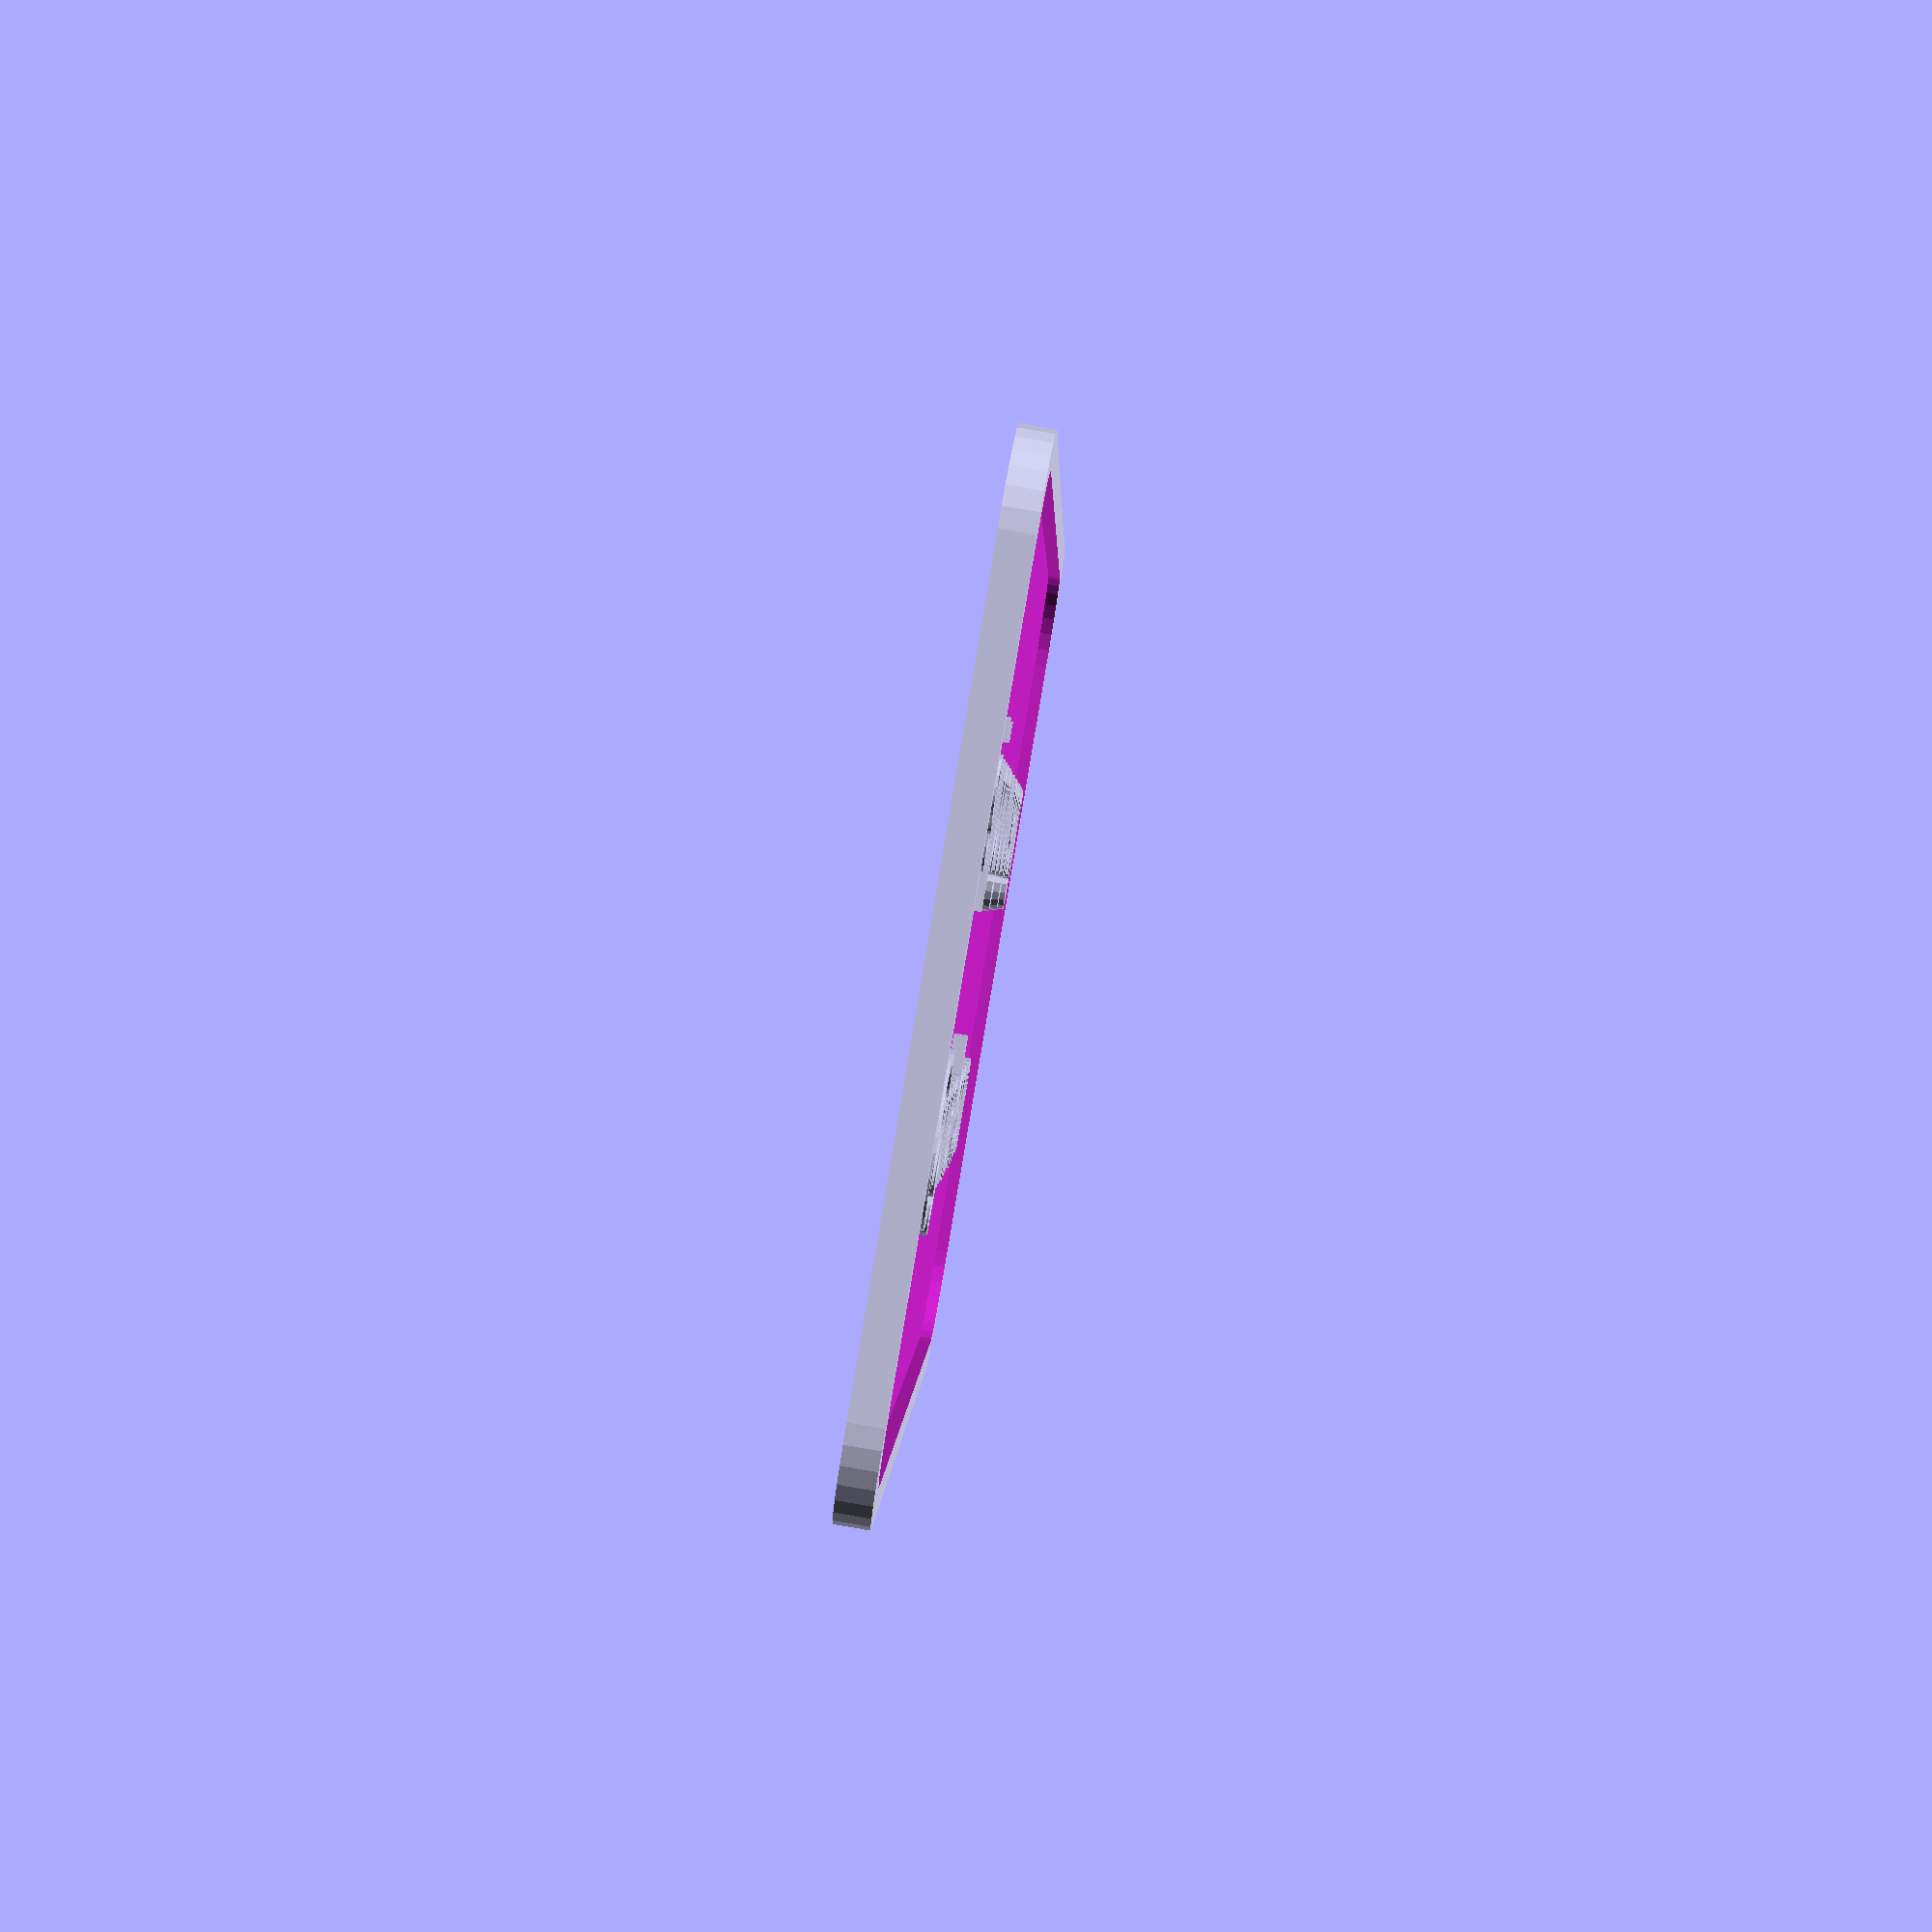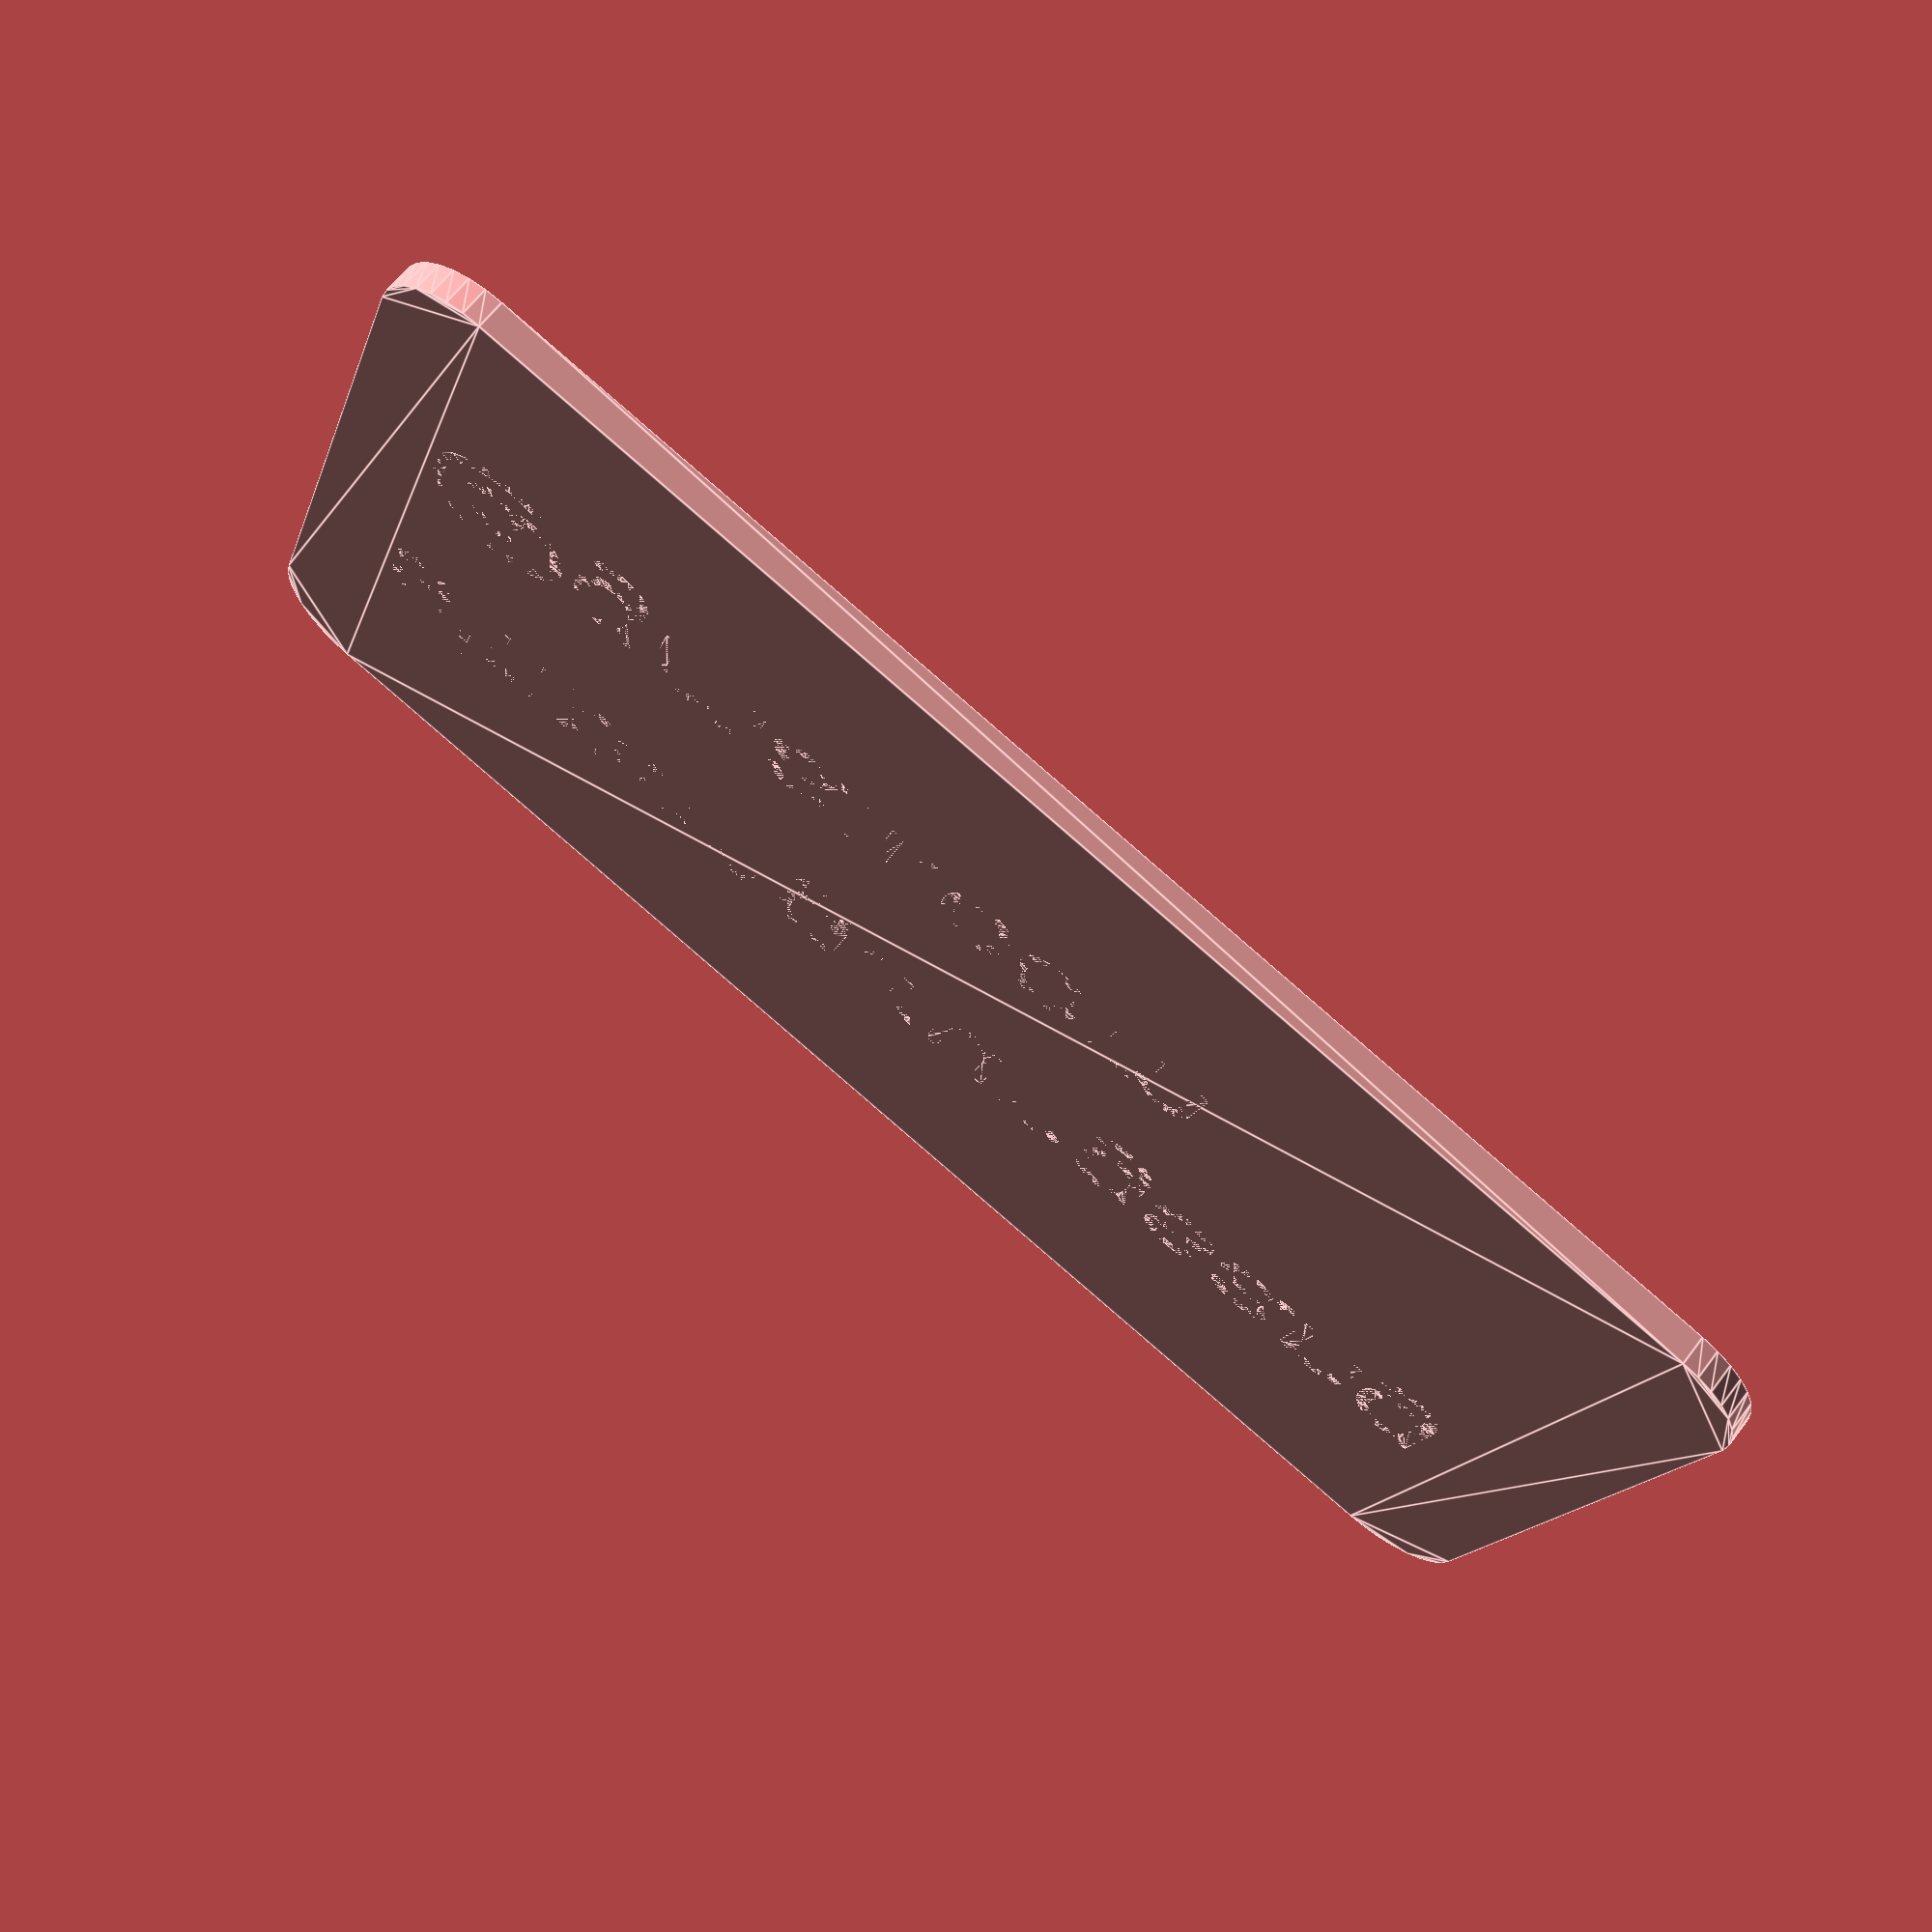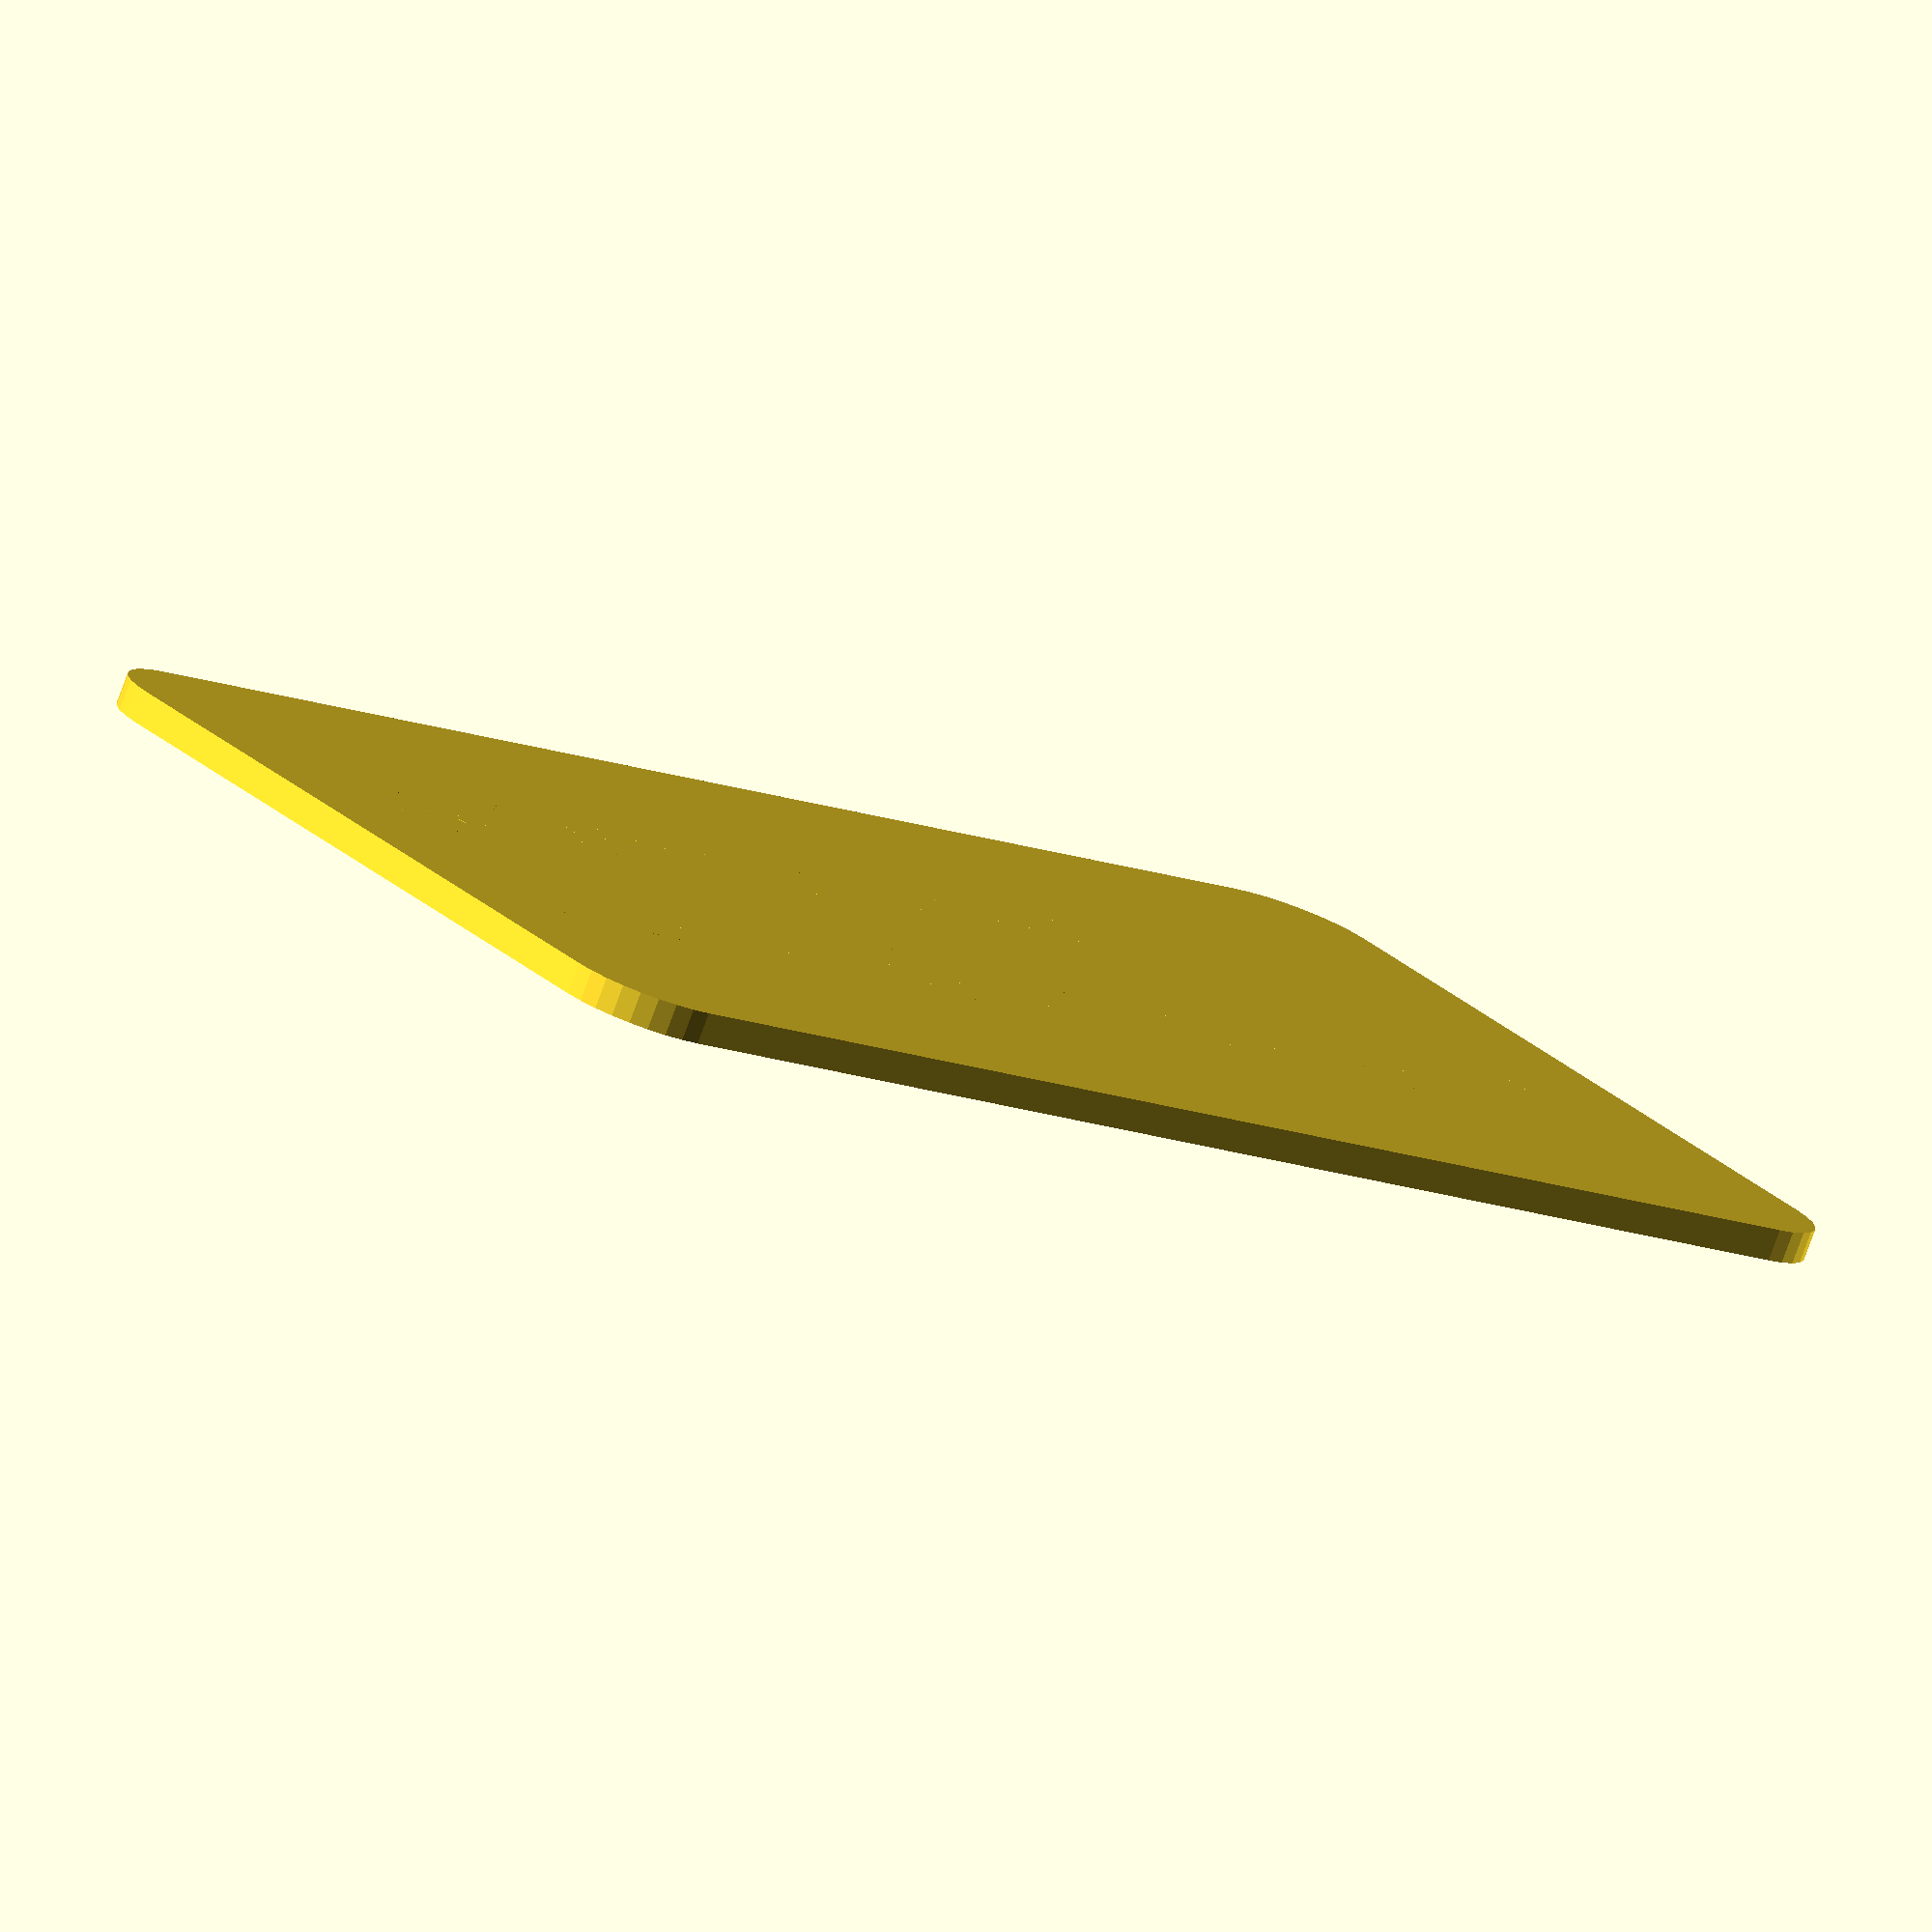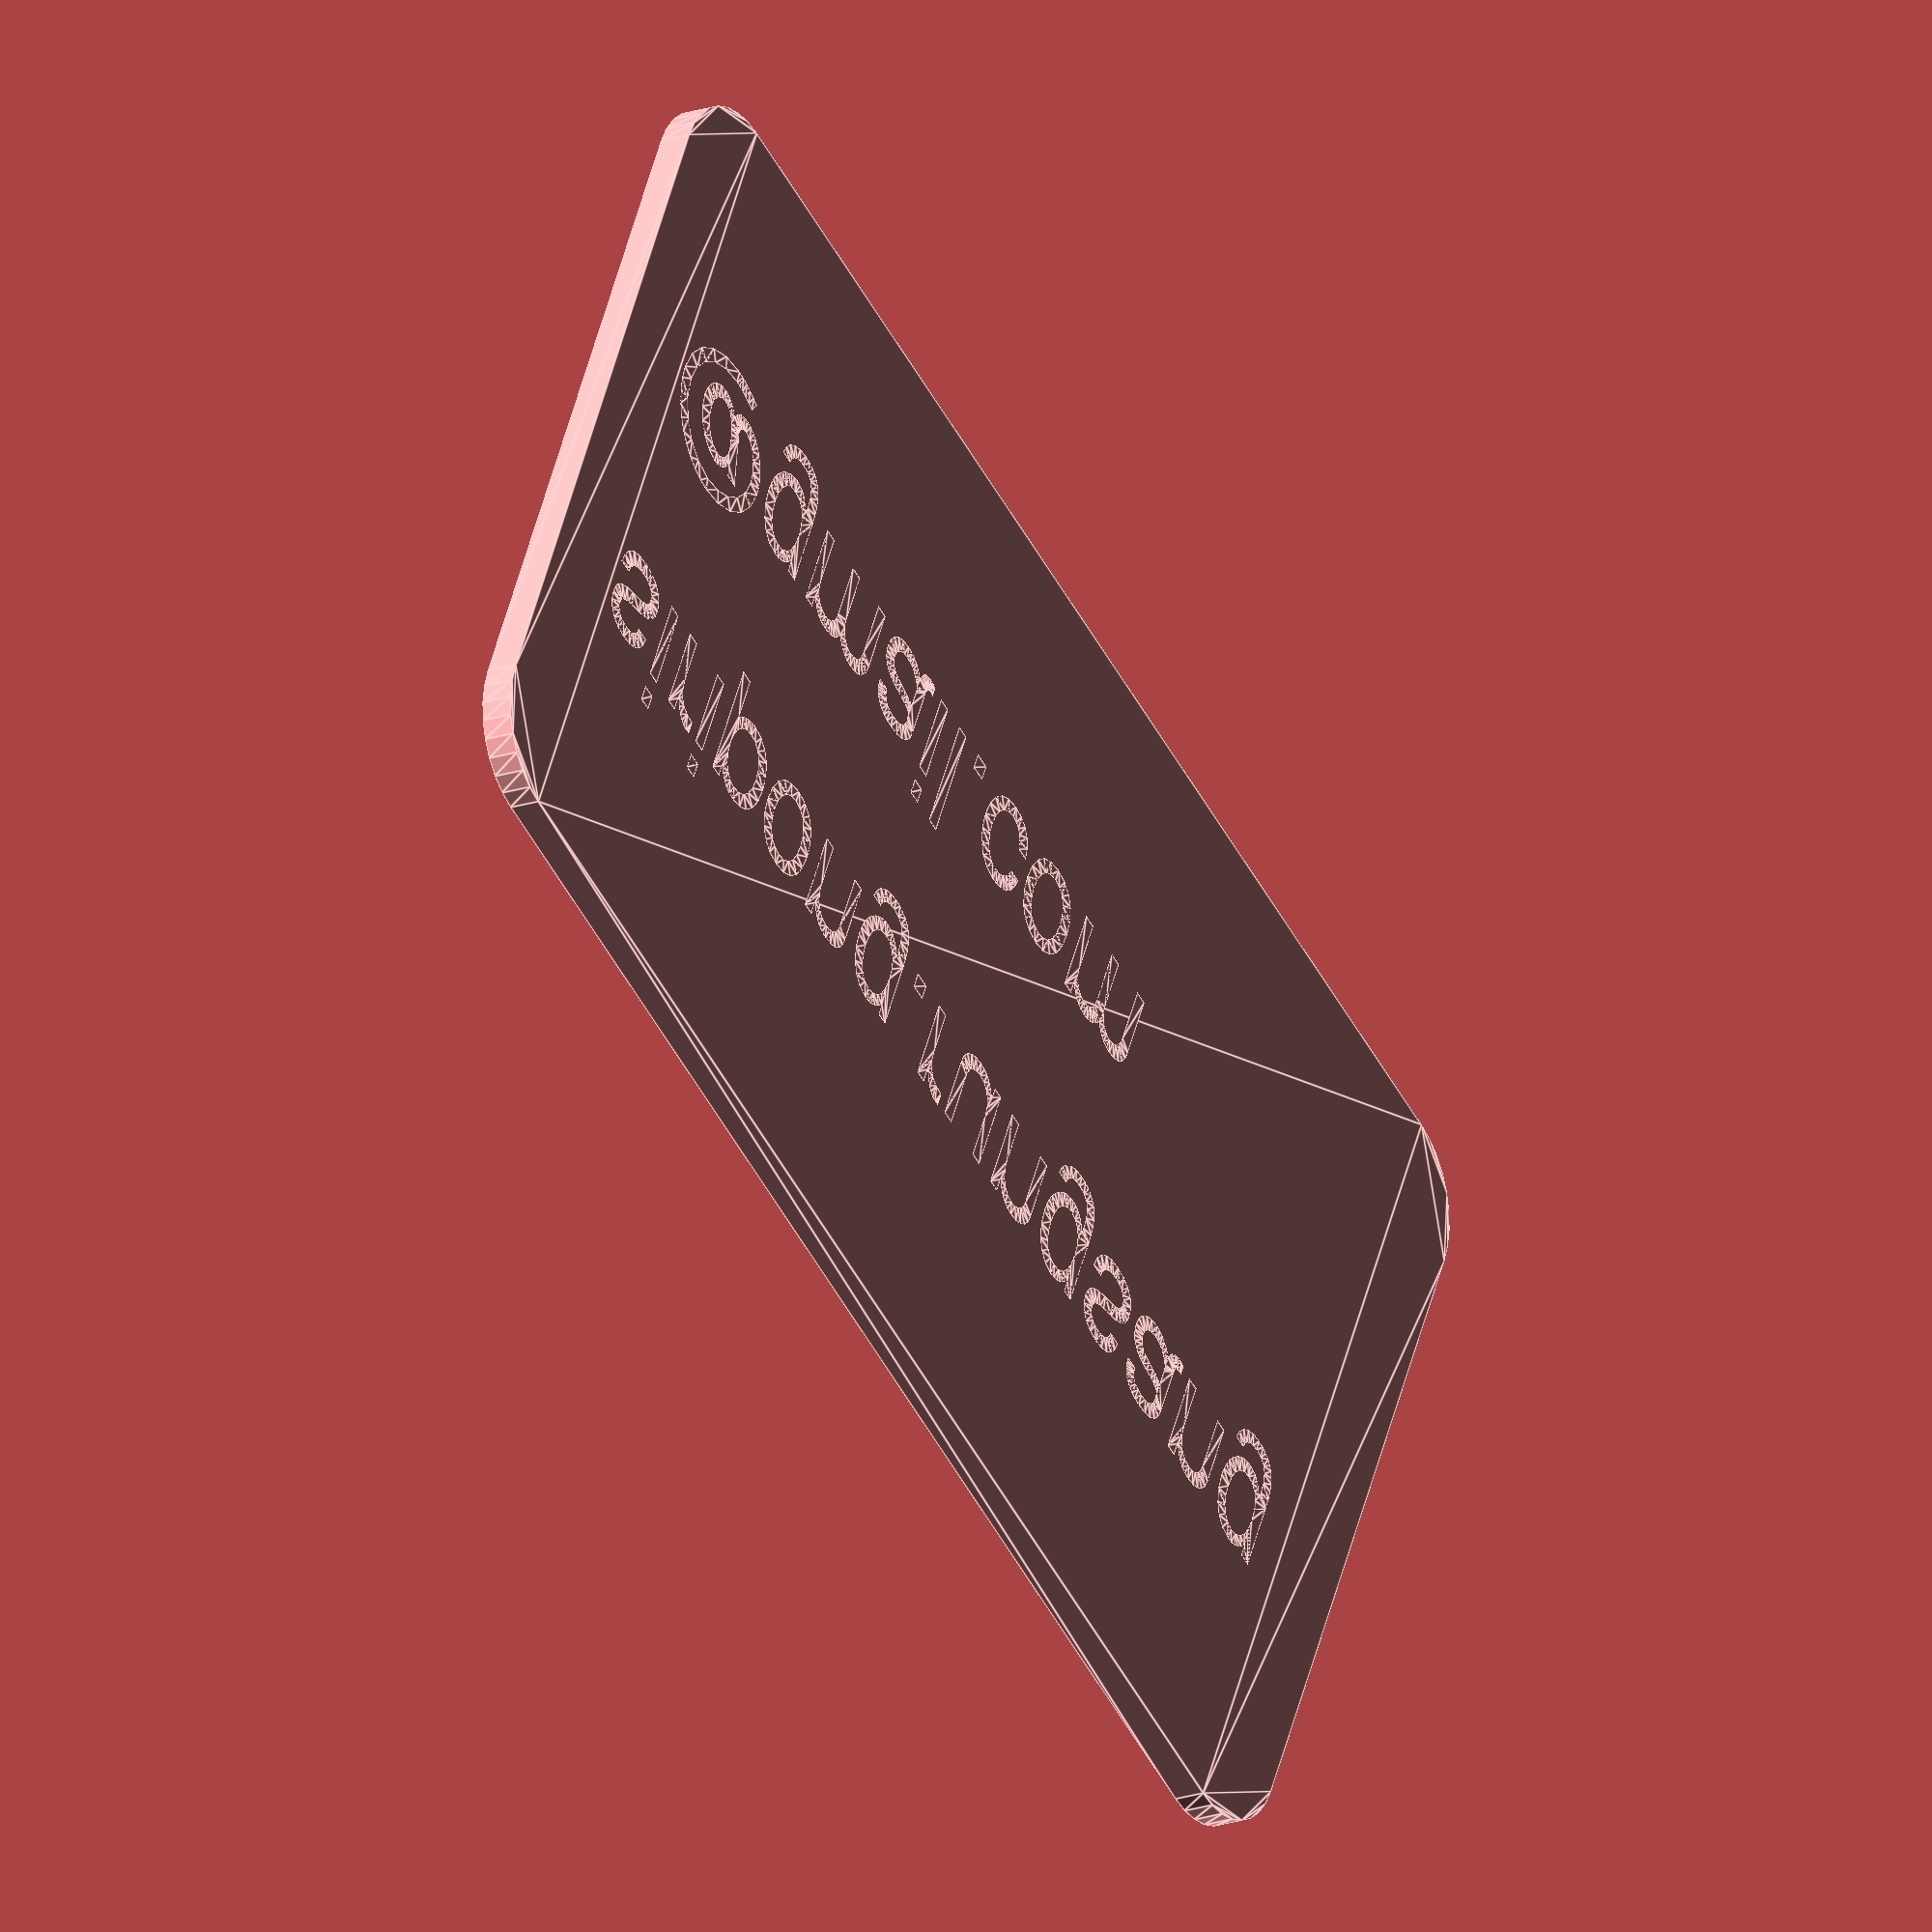
<openscad>
// variable description
text1 = "siripong.rungsang";
text2 = "@gmail.com";

fontsize = 4;


module floor(){
    
    //translate([-0.5, -18,-0.5])
    translate([22, 0,0])
    difference(){
    linear_extrude(height=1)
  {
        minkowski(){
    
            square([44,23],center=true);
             circle(r=3,$fn=32);
        }
    }
    
    translate([0, 0,0.6])
    linear_extrude(height=1)
  {
        minkowski(){
    
            square([42,21],center=true);
             circle(r=3,$fn=32);
        }
    }
    
}    
    }
    
    
    
    floor();
    
    translate([0, 3,0])
    linear_extrude(height=1)
  {
    text(text1, size = fontsize, font = str("Helvetica", ""), $fn = 32);
  }
  translate([0, -6,0])
    linear_extrude(height=1)
  {
    text(text2, size = fontsize, font = str("Helvetica", ""), $fn = 32);
  }
</openscad>
<views>
elev=97.6 azim=261.5 roll=260.3 proj=p view=wireframe
elev=296.1 azim=162.1 roll=217.2 proj=p view=edges
elev=78.9 azim=217.7 roll=159.8 proj=o view=solid
elev=20.6 azim=153.5 roll=121.0 proj=o view=edges
</views>
